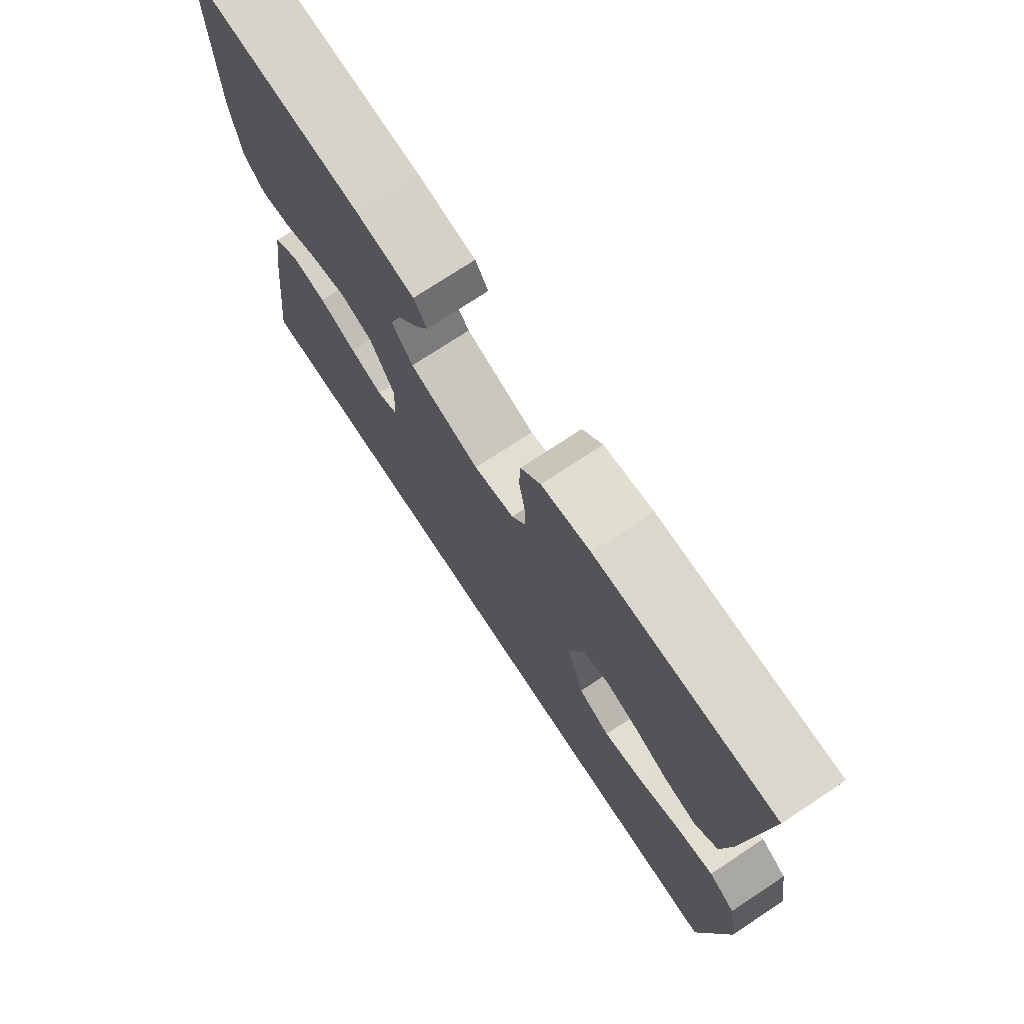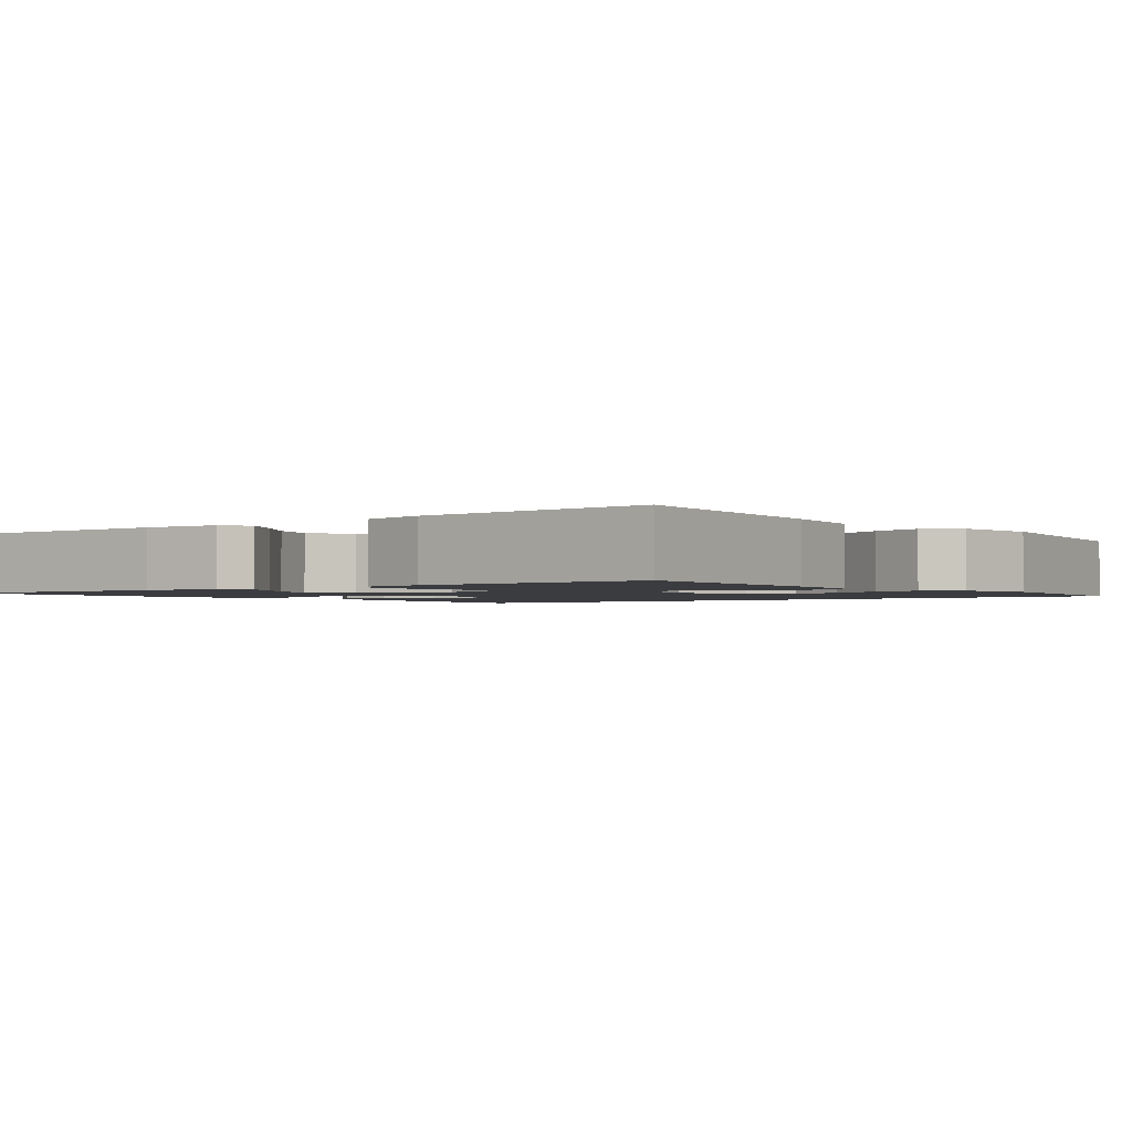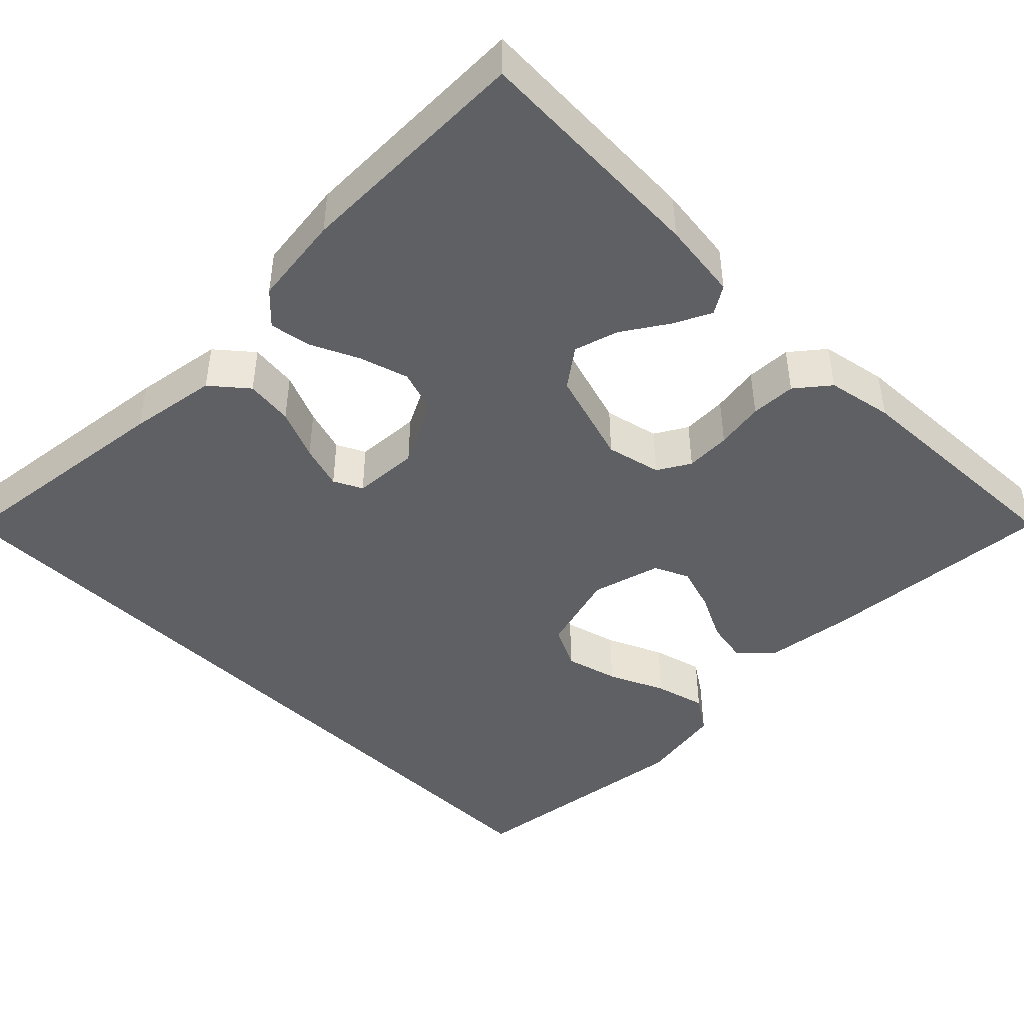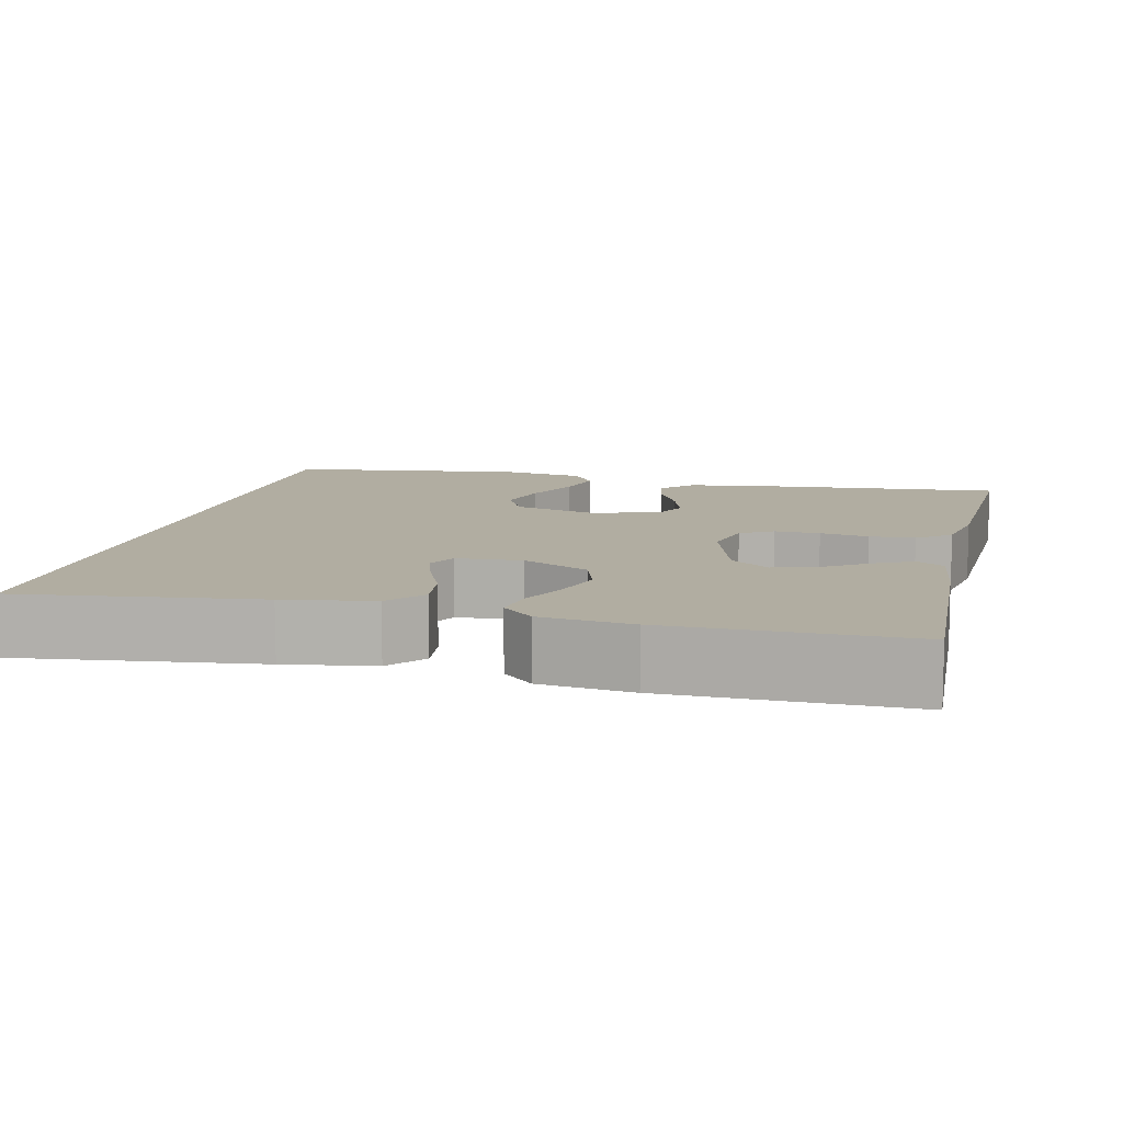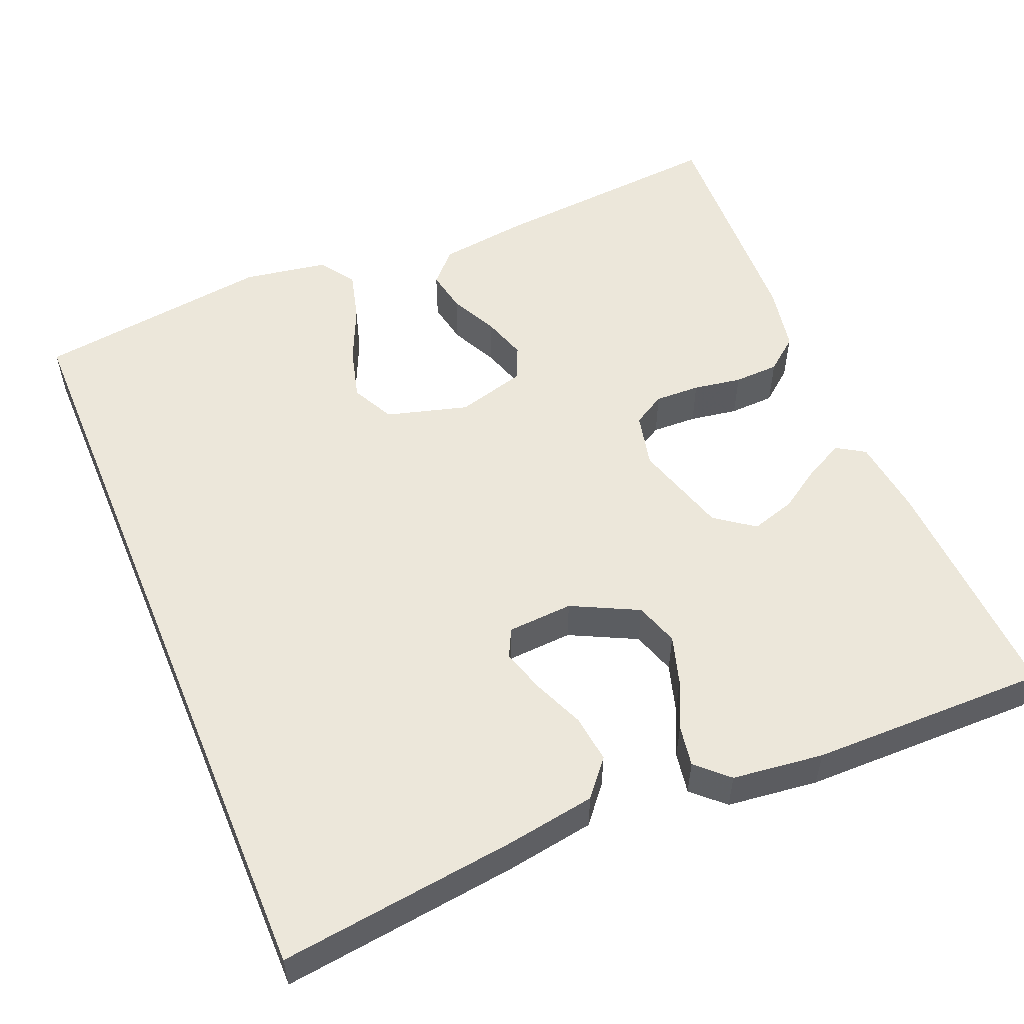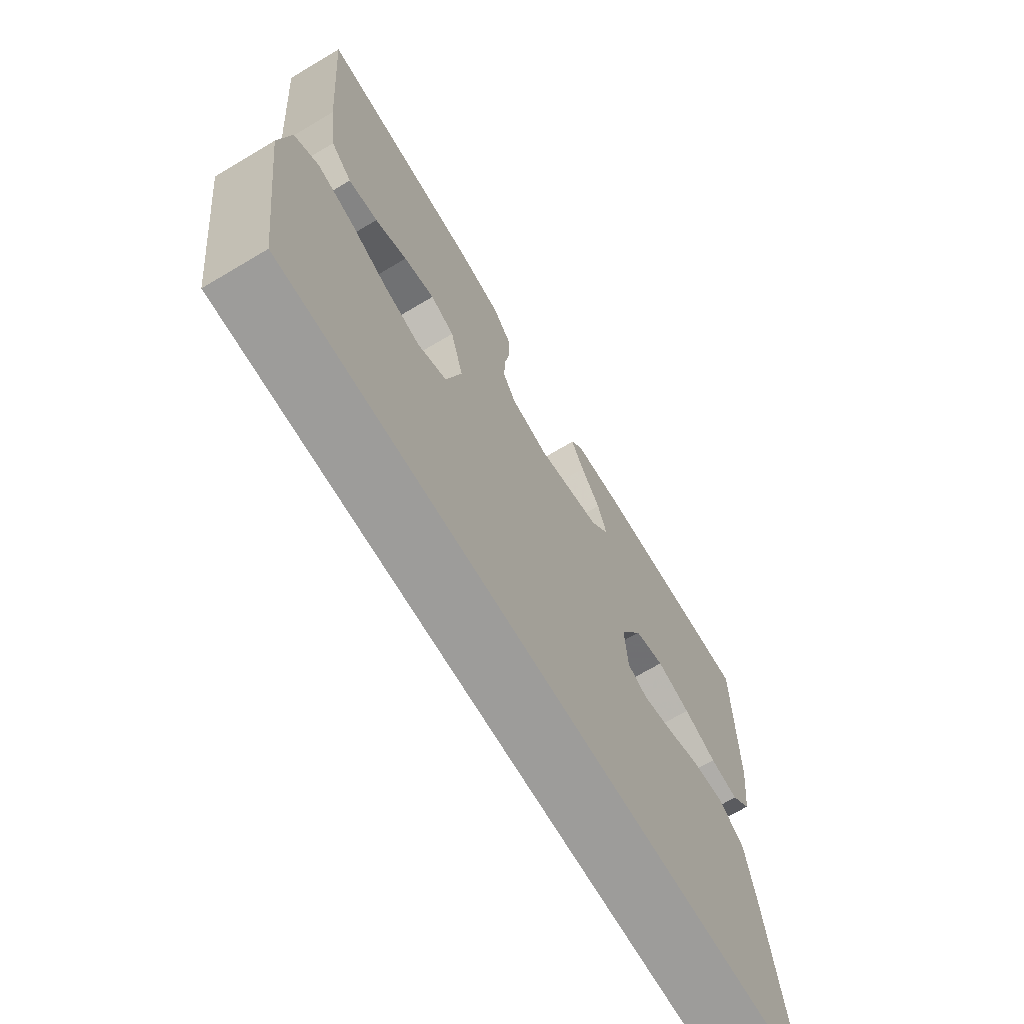
<metadata>
{"format":"obj","ext":"obj","renderer":"f3d","projection":"perspective","resolution":1024,"background":"white","views":[{"elev":74.5,"azim":56.6,"up":"+Z"},{"elev":-1.8,"azim":37.4,"up":"+Y"},{"elev":-44.8,"azim":-45.0,"up":"+Y"},{"elev":10.3,"azim":-76.9,"up":"+Y"},{"elev":54.0,"azim":-112.7,"up":"+Y"},{"elev":-70.0,"azim":120.7,"up":"+Z"}]}
</metadata>
<code>
v -0.496 0.07 -0.5
v -0.459 0.07 -0.2
v -0.441 0.07 -0.088
v -0.396 0.07 -0.05
v -0.336 0.07 -0.057
v -0.272 0.07 -0.084
v -0.216 0.07 -0.101
v -0.18 0.07 -0.083
v -0.175 0.07 0
v -0.217 0.07 0.084
v -0.272 0.07 0.102
v -0.334 0.07 0.083
v -0.394 0.07 0.055
v -0.446 0.07 0.046
v -0.483 0.07 0.085
v -0.497 0.07 0.2
v -0.5 0.07 0.5
v -0.2 0.07 0.488
v -0.101 0.07 0.476
v -0.079 0.07 0.441
v -0.103 0.07 0.393
v -0.139 0.07 0.338
v -0.156 0.07 0.282
v -0.12 0.07 0.233
v 0 0.07 0.197
v 0.069 0.07 0.213
v 0.093 0.07 0.254
v 0.091 0.07 0.311
v 0.081 0.07 0.372
v 0.083 0.07 0.429
v 0.117 0.07 0.471
v 0.2 0.07 0.487
v 0.5 0.07 0.5
v 0.475 0.07 0.2
v 0.46 0.07 0.087
v 0.421 0.07 0.05
v 0.367 0.07 0.06
v 0.308 0.07 0.089
v 0.251 0.07 0.107
v 0.207 0.07 0.087
v 0.183 0.07 0
v 0.212 0.07 -0.103
v 0.266 0.07 -0.13
v 0.333 0.07 -0.112
v 0.404 0.07 -0.08
v 0.468 0.07 -0.063
v 0.513 0.07 -0.093
v 0.531 0.07 -0.2
v 0.491 0.07 -0.5
v -0.496 0 -0.5
v -0.459 0 -0.2
v -0.441 0 -0.088
v -0.396 0 -0.05
v -0.336 0 -0.057
v -0.272 0 -0.084
v -0.216 0 -0.101
v -0.18 0 -0.083
v -0.175 0 0
v -0.217 0 0.084
v -0.272 0 0.102
v -0.334 0 0.083
v -0.394 0 0.055
v -0.446 0 0.046
v -0.483 0 0.085
v -0.497 0 0.2
v -0.5 0 0.5
v -0.2 0 0.488
v -0.101 0 0.476
v -0.079 0 0.441
v -0.103 0 0.393
v -0.139 0 0.338
v -0.156 0 0.282
v -0.12 0 0.233
v 0 0 0.197
v 0.069 0 0.213
v 0.093 0 0.254
v 0.091 0 0.311
v 0.081 0 0.372
v 0.083 0 0.429
v 0.117 0 0.471
v 0.2 0 0.487
v 0.5 0 0.5
v 0.475 0 0.2
v 0.46 0 0.087
v 0.421 0 0.05
v 0.367 0 0.06
v 0.308 0 0.089
v 0.251 0 0.107
v 0.207 0 0.087
v 0.183 0 0
v 0.212 0 -0.103
v 0.266 0 -0.13
v 0.333 0 -0.112
v 0.404 0 -0.08
v 0.468 0 -0.063
v 0.513 0 -0.093
v 0.531 0 -0.2
v 0.491 0 -0.5
f 44 45 46 47
f 43 44 47 48
f 35 36 37 38
f 35 38 39
f 34 35 39
f 33 34 39
f 32 33 39 40
f 28 29 30 31
f 27 28 31 32
f 19 20 21 22
f 19 22 23
f 18 19 23
f 17 18 23
f 16 17 23 24
f 12 13 14 15
f 11 12 15 16
f 10 11 16 24
f 3 4 5 6
f 3 6 7
f 2 3 7
f 1 2 7
f 43 48 49 1
f 27 32 40 41
f 26 27 41 42
f 25 26 42
f 9 10 24 25
f 8 9 25 42
f 8 42 43
f 1 7 8 43
f 96 95 94 93
f 97 96 93 92
f 87 86 85 84
f 88 87 84
f 88 84 83
f 88 83 82
f 89 88 82 81
f 80 79 78 77
f 81 80 77 76
f 71 70 69 68
f 72 71 68
f 72 68 67
f 72 67 66
f 73 72 66 65
f 64 63 62 61
f 65 64 61 60
f 73 65 60 59
f 55 54 53 52
f 56 55 52
f 56 52 51
f 56 51 50
f 50 98 97 92
f 90 89 81 76
f 91 90 76 75
f 91 75 74
f 74 73 59 58
f 91 74 58 57
f 92 91 57
f 92 57 56 50
f 1 50 51 2
f 2 51 52 3
f 3 52 53 4
f 4 53 54 5
f 5 54 55 6
f 6 55 56 7
f 7 56 57 8
f 8 57 58 9
f 9 58 59 10
f 10 59 60 11
f 11 60 61 12
f 12 61 62 13
f 13 62 63 14
f 14 63 64 15
f 15 64 65 16
f 16 65 66 17
f 17 66 67 18
f 18 67 68 19
f 19 68 69 20
f 20 69 70 21
f 21 70 71 22
f 22 71 72 23
f 23 72 73 24
f 24 73 74 25
f 25 74 75 26
f 26 75 76 27
f 27 76 77 28
f 28 77 78 29
f 29 78 79 30
f 30 79 80 31
f 31 80 81 32
f 32 81 82 33
f 33 82 83 34
f 34 83 84 35
f 35 84 85 36
f 36 85 86 37
f 37 86 87 38
f 38 87 88 39
f 39 88 89 40
f 40 89 90 41
f 41 90 91 42
f 42 91 92 43
f 43 92 93 44
f 44 93 94 45
f 45 94 95 46
f 46 95 96 47
f 47 96 97 48
f 48 97 98 49
f 49 98 50 1

</code>
